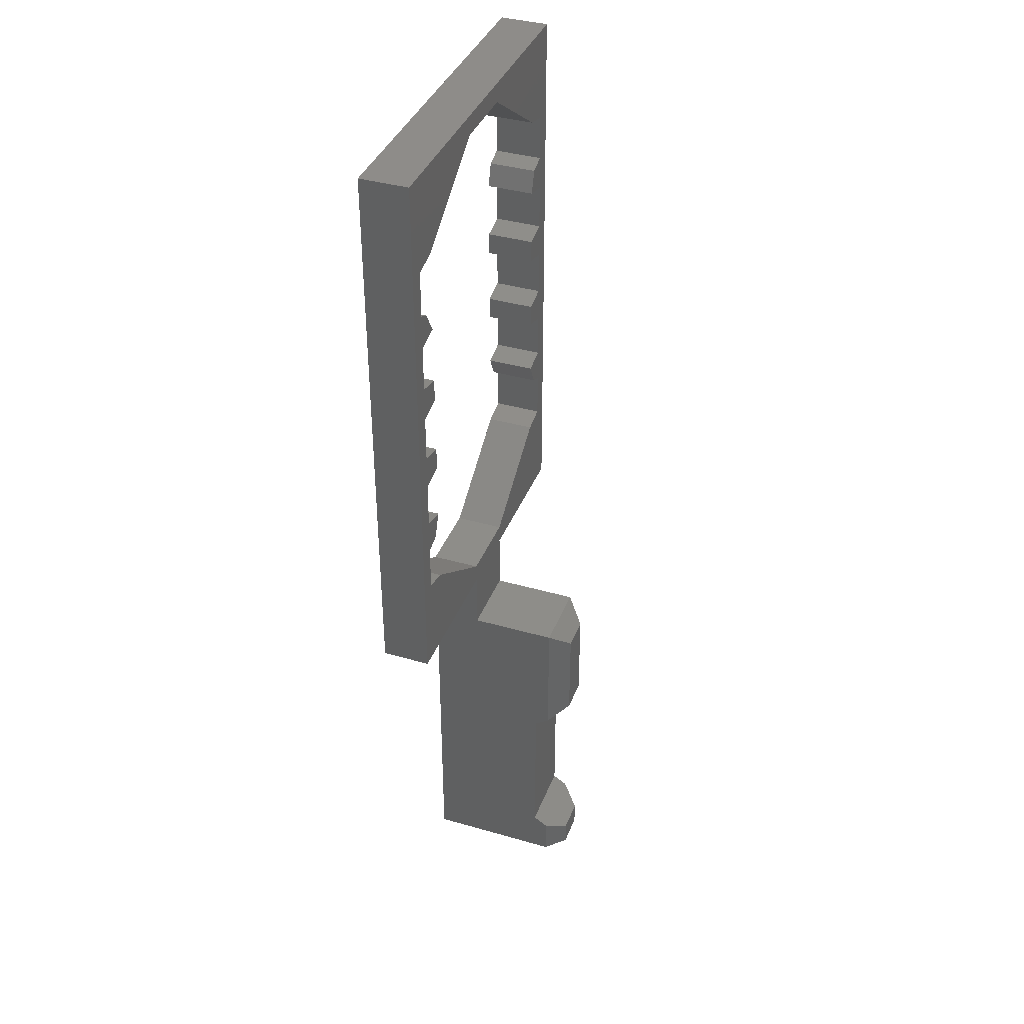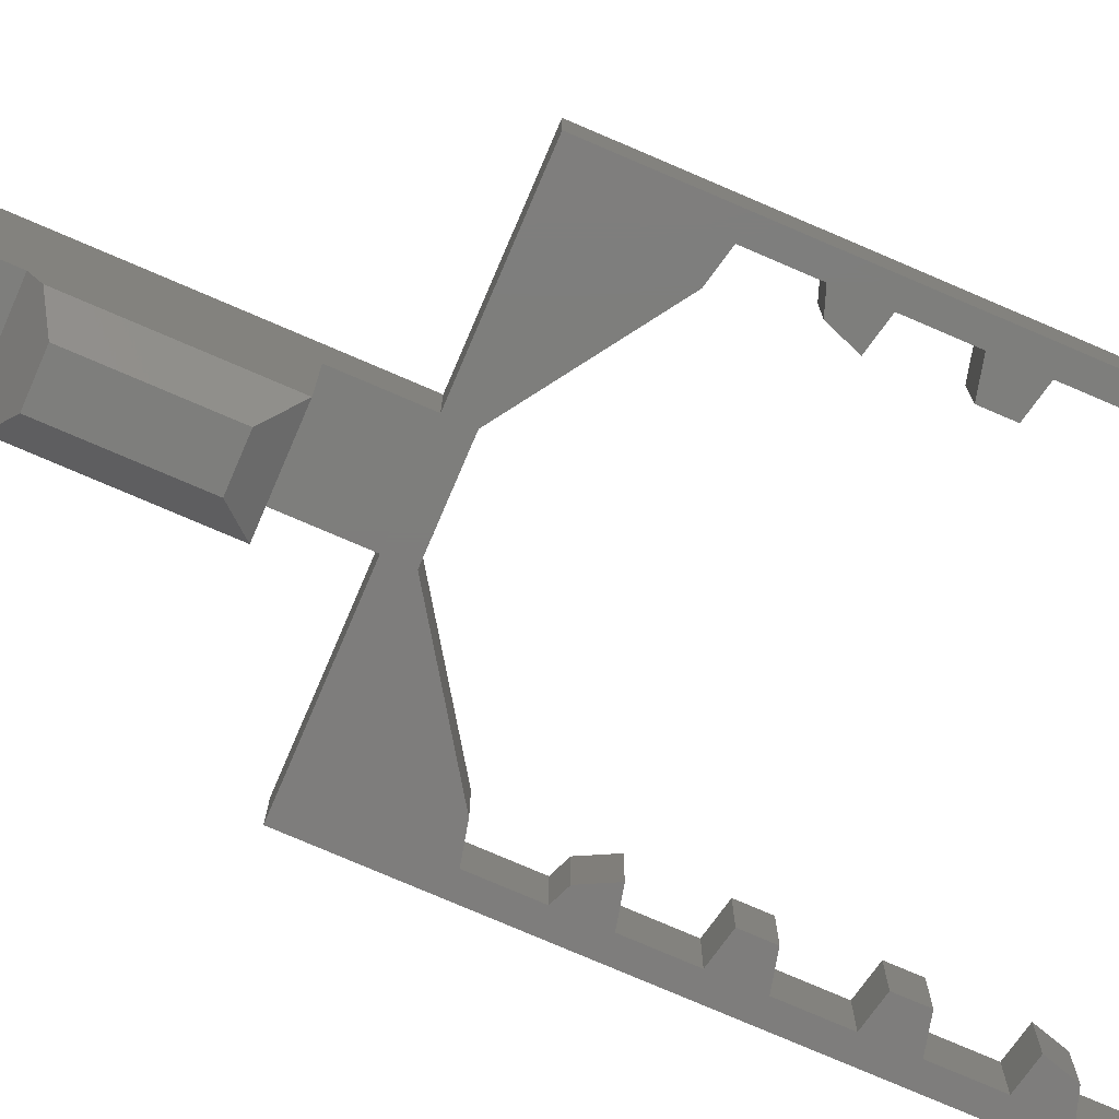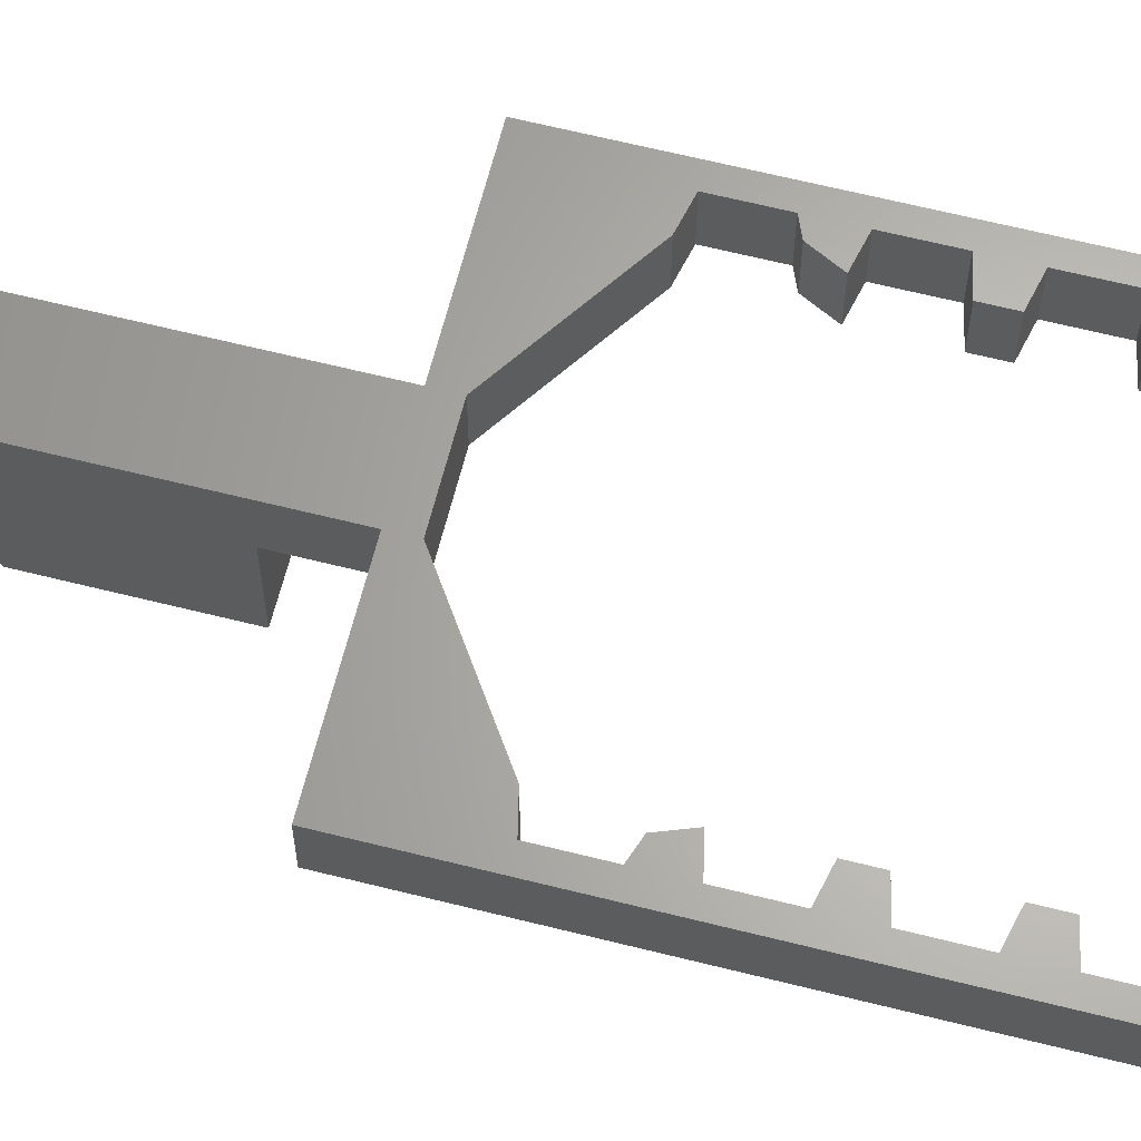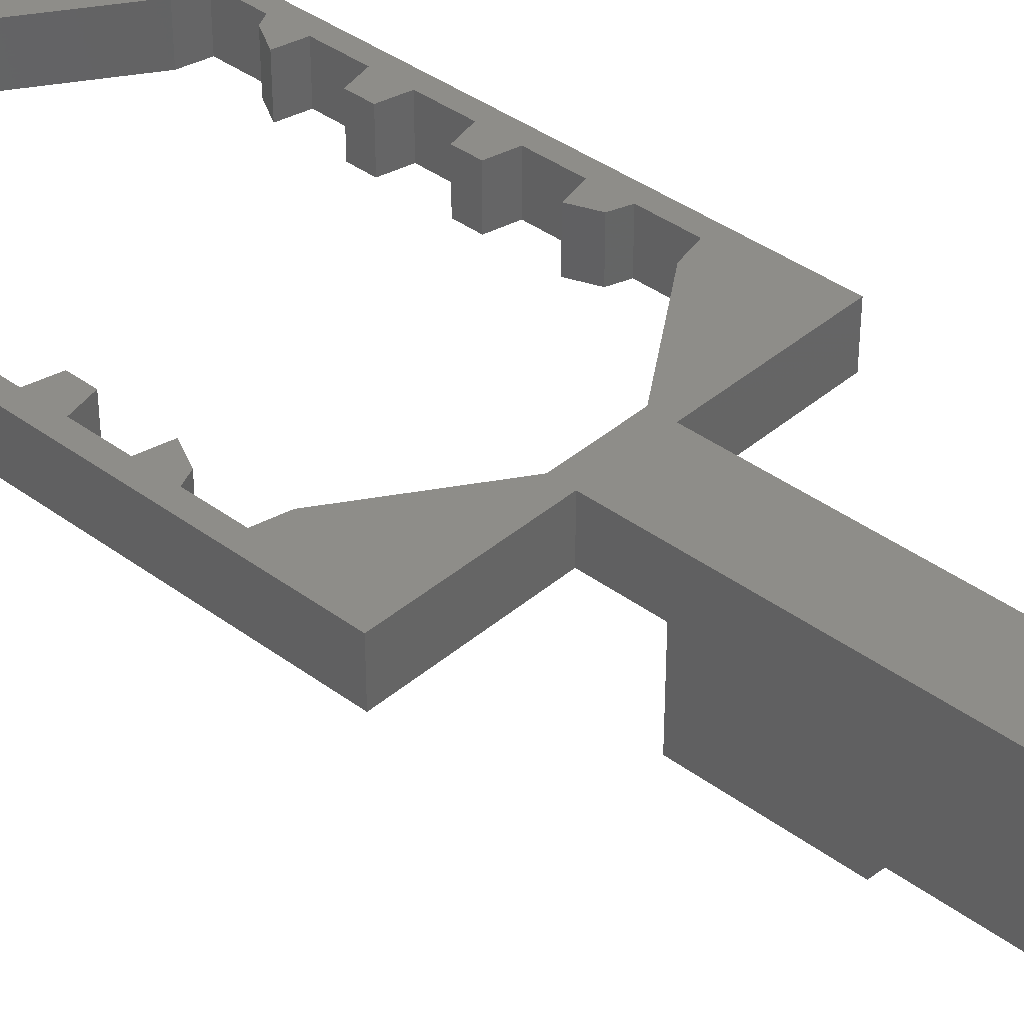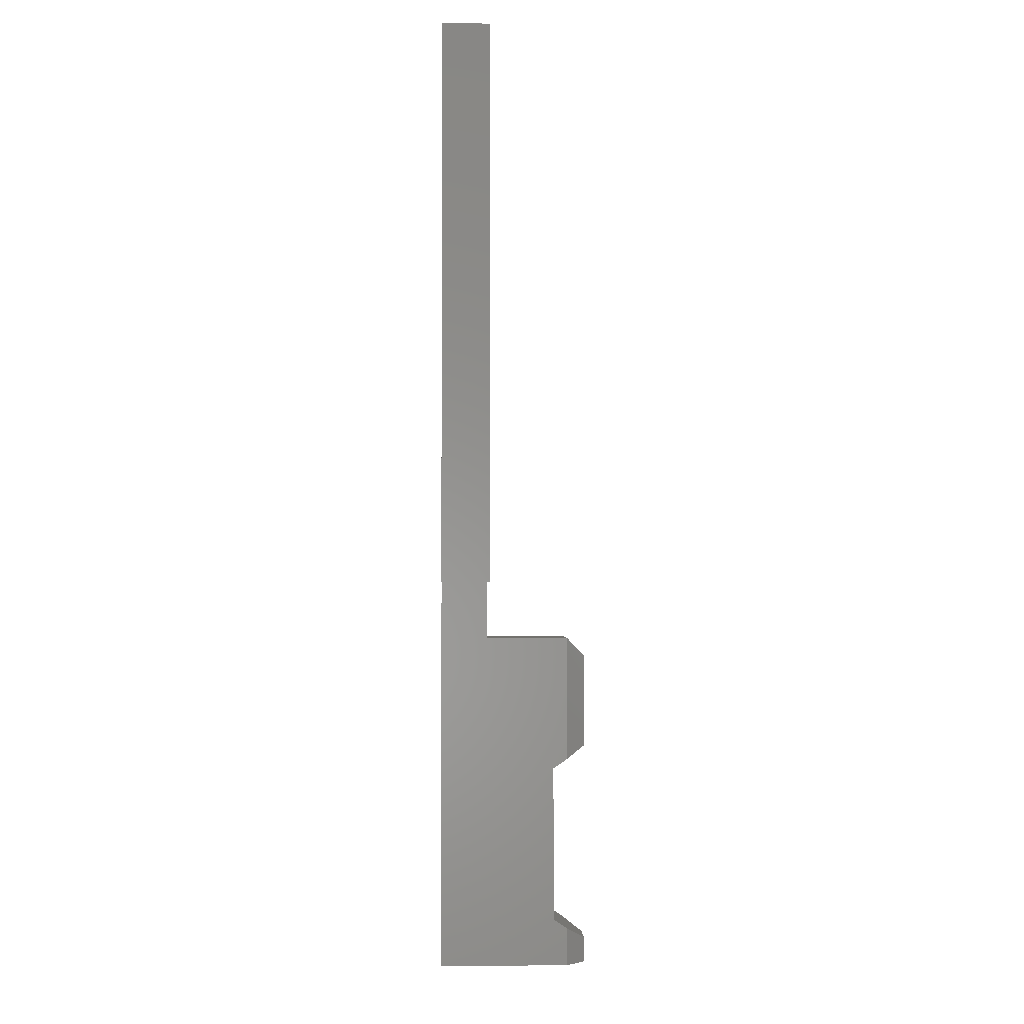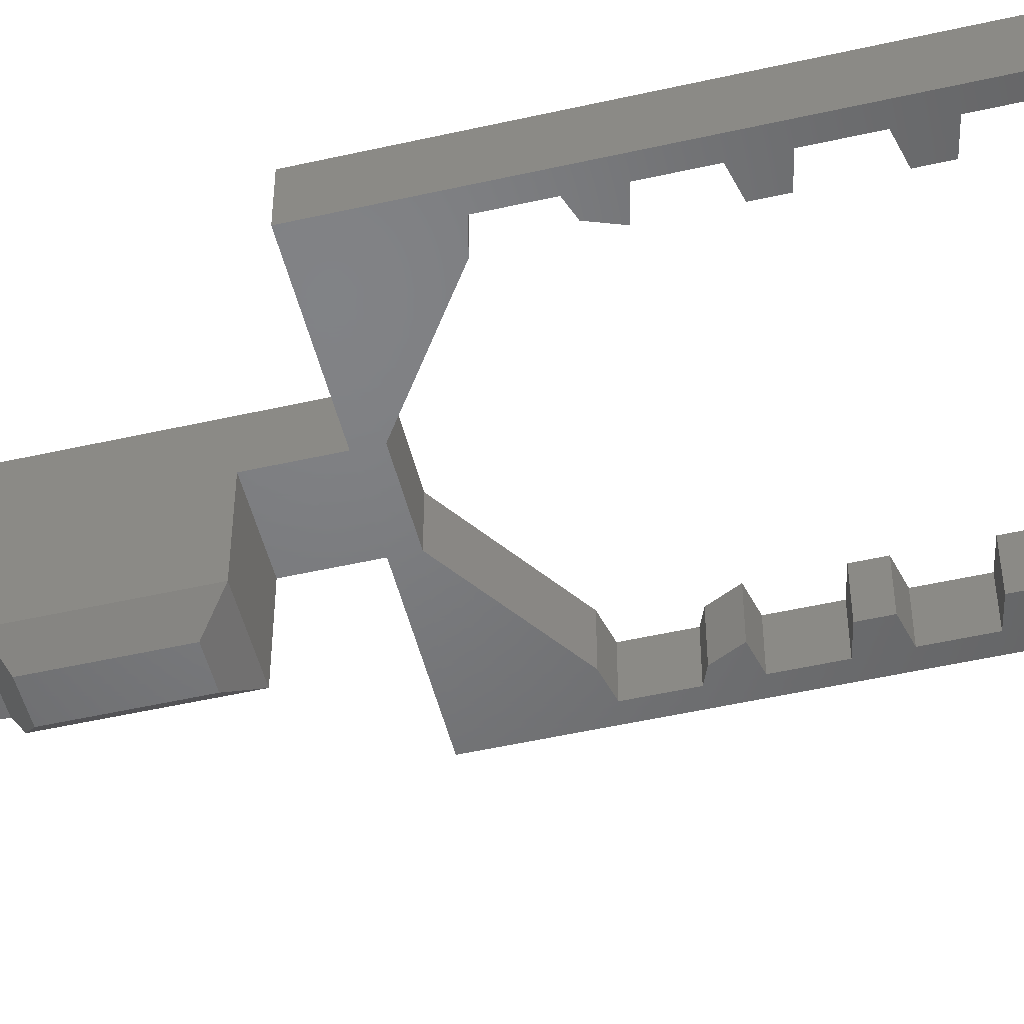
<metadata>
{"format":"stl","ext":"stl","renderer":"f3d","projection":"perspective","resolution":1024,"background":"white","views":[{"elev":38.4,"azim":110.0,"up":"+Y"},{"elev":-77.4,"azim":66.8,"up":"+Z"},{"elev":64.3,"azim":104.2,"up":"+Z"},{"elev":38.8,"azim":-47.0,"up":"+Z"},{"elev":-2.2,"azim":87.9,"up":"+Y"},{"elev":-50.7,"azim":103.9,"up":"+Z"}]}
</metadata>
<code>
# stl→obj: 124 verts, 248 faces
v 3.8 -9.537e-07 1.1
v 3.8 -9.537e-07 15
v -3.8 -9.537e-07 15
v -3.8 -9.537e-07 1.1
v -1.8 -9.537e-07 -0.9
v 1.8 -9.537e-07 -0.9
v 18.75 42.2 15
v 14.4 51.4 15
v 3.8 44.2 15
v -17 82 15
v -14.4 82.6 15
v -15.1 85 15
v -17 65.2 15
v -14.4 65.8 15
v -14.4 68.2 15
v -17 73.6 15
v -14.4 74.2 15
v -14.4 76.6 15
v 14.4 74.2 15
v 17 77.2 15
v 14.4 76.6 15
v 14.4 65.8 15
v 17 68.8 15
v 14.4 68.2 15
v 15.3 57.4 15
v 17 60.4 15
v 14.4 59.8 15
v -15.6 57.4 15
v -14.4 59.8 15
v -17 60.4 15
v 17 82 15
v 15.8 85 15
v 14.4 82.6 15
v 17 52 15
v -3.8 42.2 15
v 3.8 42.2 15
v -17 85.6 15
v 17 85.6 15
v 17 56.8 15
v -17 56.8 15
v -17 77.2 15
v 17 65.2 15
v -3.8 44.2 15
v -18.75 42.2 15
v -14.4 51.4 15
v -17 52 15
v -17 68.8 15
v 17 73.6 15
v -17 90.4 15
v -14.4 91 15
v -3.8 98.2 15
v 17 90.4 15
v 3.8 98.2 15
v 14.4 91 15
v -18.75 100.2 15
v 18.75 100.2 15
v -18.75 42.2 10
v -18.75 100.2 10
v -3.8 42.2 10
v 3.8 42.2 10
v 18.75 42.2 10
v 18.75 100.2 10
v -3.8 44.2 10
v -14.4 51.4 10
v 3.8 44.2 10
v 14.4 51.4 10
v 17 52 10
v 17 56.8 10
v 15.3 57.4 10
v 14.4 59.8 10
v 17 60.4 10
v 17 65.2 10
v 14.4 65.8 10
v 14.4 68.2 10
v 17 68.8 10
v 17 73.6 10
v 14.4 74.2 10
v 14.4 76.6 10
v 17 77.2 10
v 17 82 10
v 14.4 82.6 10
v 15.8 85 10
v 17 85.6 10
v 17 90.4 10
v 14.4 91 10
v 3.8 98.2 10
v -3.8 98.2 10
v -14.4 91 10
v -17 90.4 10
v -17 85.6 10
v -15.1 85 10
v -14.4 82.6 10
v -17 82 10
v -17 77.2 10
v -14.4 76.6 10
v -14.4 74.2 10
v -17 73.6 10
v -17 68.8 10
v -14.4 68.2 10
v -14.4 65.8 10
v -17 65.2 10
v -17 60.4 10
v -14.4 59.8 10
v -15.6 57.4 10
v -17 56.8 10
v -17 52 10
v 3.8 36 10
v -3.8 36 10
v 3.8 36 1.1
v -3.8 36 1.1
v 1.8 34 -0.9
v -1.8 34 -0.9
v -3.8 22.6 1.1
v -3.8 4 1.1
v -3.8 21.6 2.6
v -3.8 5 2.6
v 3.8 22.6 1.1
v 3.8 4 1.1
v 3.8 21.6 2.6
v 3.8 5 2.6
v 1.8 23.93 -0.9
v -1.8 23.93 -0.9
v 1.8 2.667 -0.9
v -1.8 2.667 -0.9
f 1 2 3
f 1 3 4
f 5 1 4
f 5 6 1
f 7 8 9
f 10 11 12
f 13 14 15
f 16 17 18
f 19 20 21
f 22 23 24
f 25 26 27
f 28 29 30
f 31 32 33
f 7 34 8
f 3 2 35
f 2 36 35
f 10 12 37
f 31 38 32
f 39 26 25
f 40 28 30
f 16 18 41
f 42 23 22
f 36 7 9
f 35 36 9
f 35 9 43
f 35 43 44
f 44 43 45
f 44 45 46
f 13 15 47
f 48 20 19
f 49 50 51
f 52 53 54
f 44 46 40
f 7 39 34
f 44 40 55
f 7 56 39
f 40 30 55
f 30 13 55
f 13 47 55
f 47 16 55
f 16 41 55
f 41 10 55
f 10 37 55
f 37 49 55
f 49 51 55
f 51 56 55
f 51 53 56
f 52 56 53
f 38 56 52
f 31 56 38
f 20 56 31
f 48 56 20
f 23 56 48
f 42 56 23
f 26 56 42
f 39 56 26
f 57 44 58
f 44 55 58
f 59 35 57
f 57 35 44
f 60 61 36
f 61 7 36
f 61 62 7
f 7 62 56
f 62 58 55
f 62 55 56
f 63 64 45
f 63 45 43
f 65 63 43
f 65 43 9
f 65 9 66
f 9 8 66
f 66 8 67
f 8 34 67
f 67 34 68
f 34 39 68
f 68 39 69
f 39 25 69
f 69 25 70
f 25 27 70
f 70 27 71
f 27 26 71
f 71 26 72
f 26 42 72
f 72 42 73
f 42 22 73
f 73 22 74
f 22 24 74
f 74 24 75
f 24 23 75
f 75 23 76
f 23 48 76
f 76 48 77
f 48 19 77
f 77 19 78
f 19 21 78
f 78 21 79
f 21 20 79
f 79 20 80
f 20 31 80
f 80 31 81
f 31 33 81
f 81 33 82
f 33 32 82
f 82 32 83
f 32 38 83
f 83 38 84
f 38 52 84
f 84 52 85
f 52 54 85
f 85 54 86
f 54 53 86
f 87 86 53
f 87 53 51
f 88 87 51
f 88 51 50
f 89 88 50
f 89 50 49
f 90 89 49
f 90 49 37
f 91 90 37
f 91 37 12
f 92 91 12
f 92 12 11
f 93 92 11
f 93 11 10
f 94 93 10
f 94 10 41
f 95 94 41
f 95 41 18
f 96 95 18
f 96 18 17
f 97 96 17
f 97 17 16
f 98 97 16
f 98 16 47
f 99 98 47
f 99 47 15
f 100 99 15
f 100 15 14
f 101 100 14
f 101 14 13
f 102 101 13
f 102 13 30
f 103 102 30
f 103 30 29
f 104 103 29
f 104 29 28
f 105 104 28
f 105 28 40
f 106 105 40
f 106 40 46
f 64 106 46
f 64 46 45
f 61 65 66
f 107 108 60
f 93 91 92
f 72 73 74
f 76 77 78
f 96 94 95
f 100 98 99
f 69 70 71
f 104 102 103
f 80 81 82
f 61 66 67
f 108 59 60
f 80 82 83
f 93 90 91
f 105 102 104
f 76 78 79
f 101 98 100
f 60 65 61
f 60 63 65
f 60 59 63
f 59 57 63
f 57 64 63
f 57 106 64
f 72 74 75
f 68 69 71
f 97 94 96
f 84 85 86
f 89 87 88
f 61 67 68
f 57 105 106
f 61 68 62
f 57 58 105
f 68 71 62
f 71 72 62
f 72 75 62
f 75 76 62
f 76 79 62
f 79 80 62
f 80 83 62
f 83 84 62
f 84 86 62
f 86 58 62
f 86 87 58
f 89 58 87
f 90 58 89
f 93 58 90
f 94 58 93
f 97 58 94
f 98 58 97
f 101 58 98
f 102 58 101
f 105 58 102
f 109 110 108
f 109 108 107
f 111 112 110
f 111 110 109
f 113 108 110
f 4 3 114
f 108 35 59
f 3 35 108
f 115 108 113
f 3 108 115
f 3 115 116
f 3 116 114
f 117 109 107
f 1 118 2
f 107 60 36
f 2 107 36
f 119 117 107
f 2 119 107
f 2 118 120
f 2 120 119
f 121 112 111
f 121 122 112
f 6 5 123
f 5 124 123
f 113 110 112
f 113 112 122
f 4 114 124
f 5 4 124
f 117 111 109
f 117 121 111
f 6 123 1
f 1 123 118
f 113 122 121
f 119 121 117
f 115 113 121
f 115 121 119
f 116 115 119
f 120 116 119
f 123 124 118
f 124 114 116
f 124 116 120
f 124 120 118

</code>
